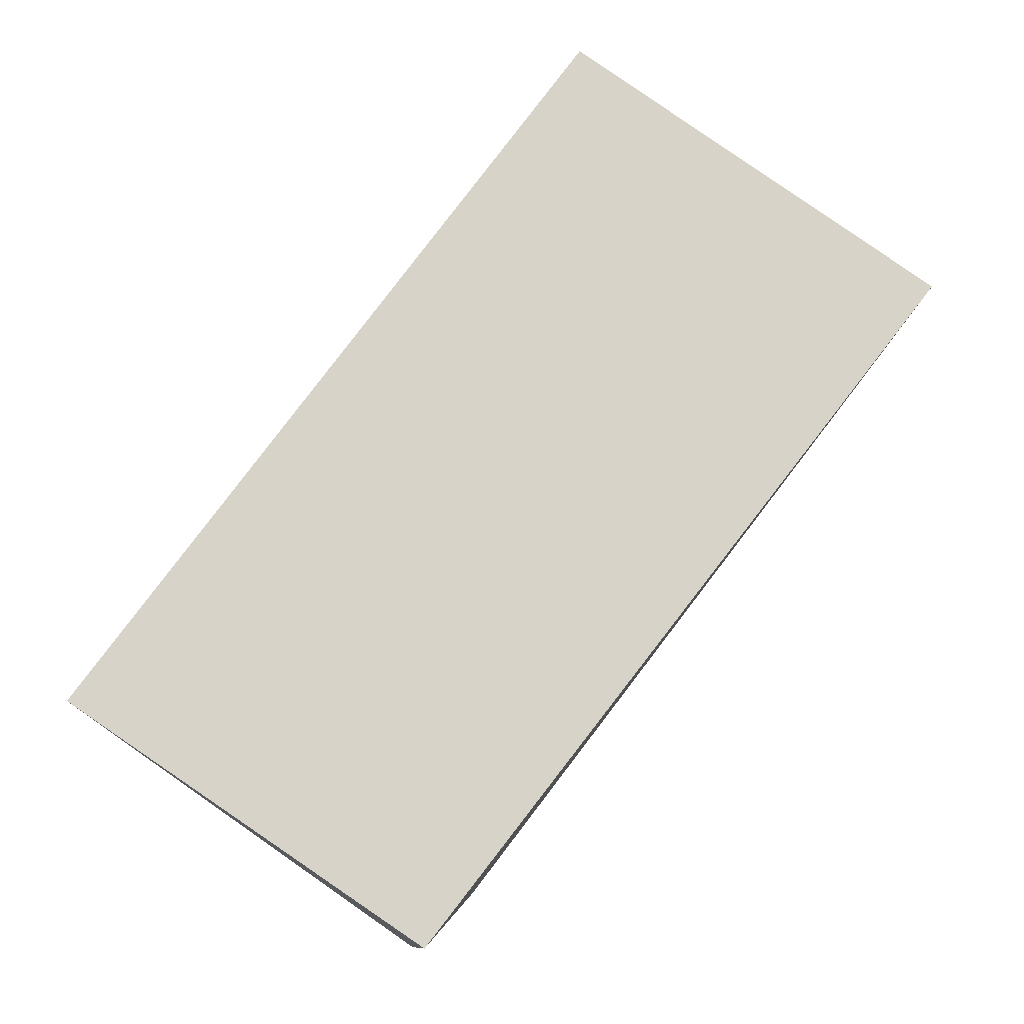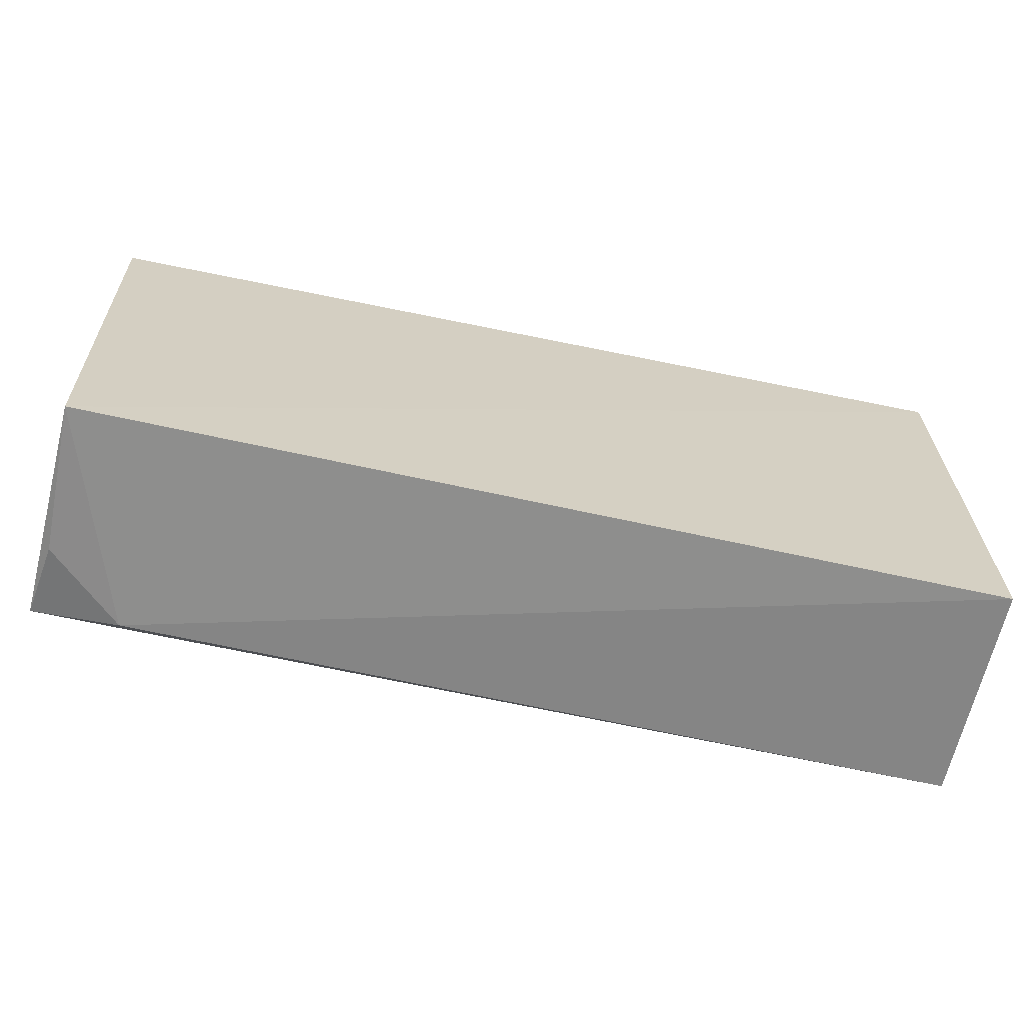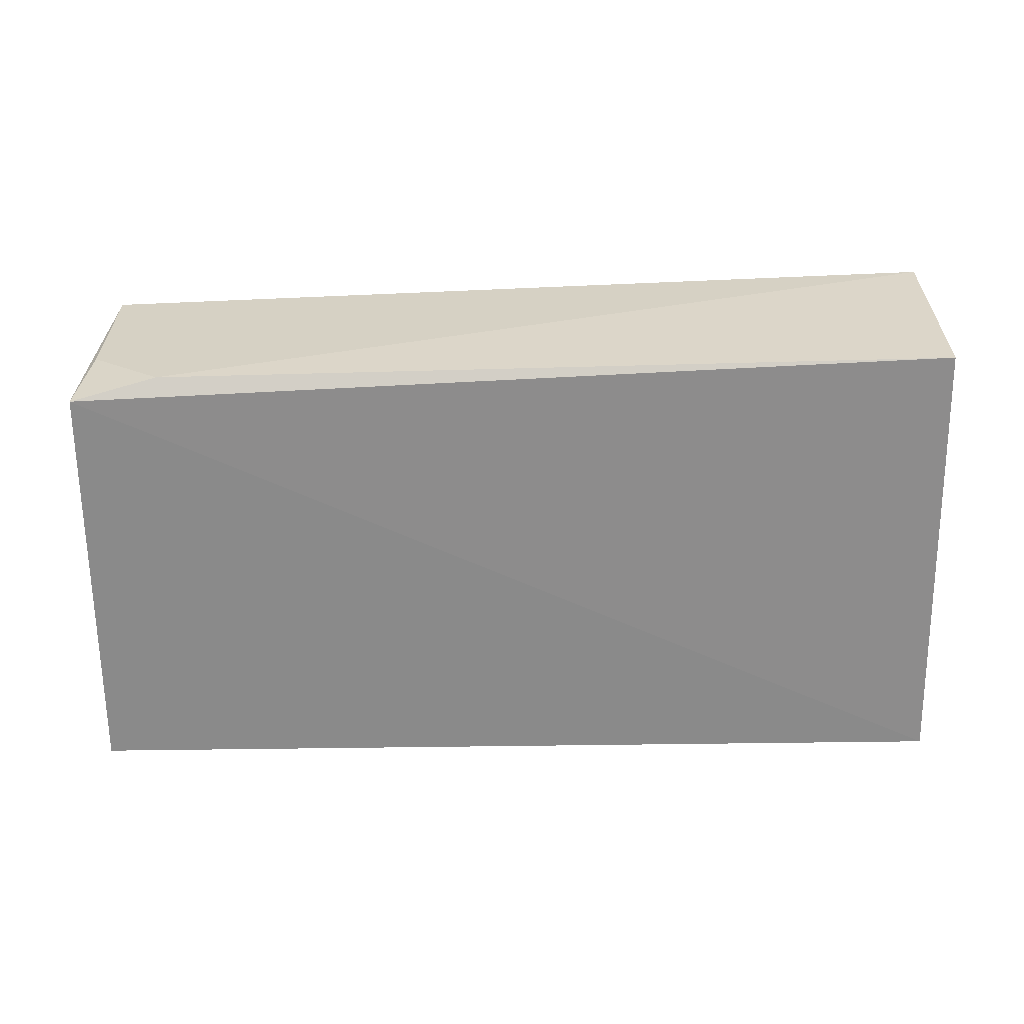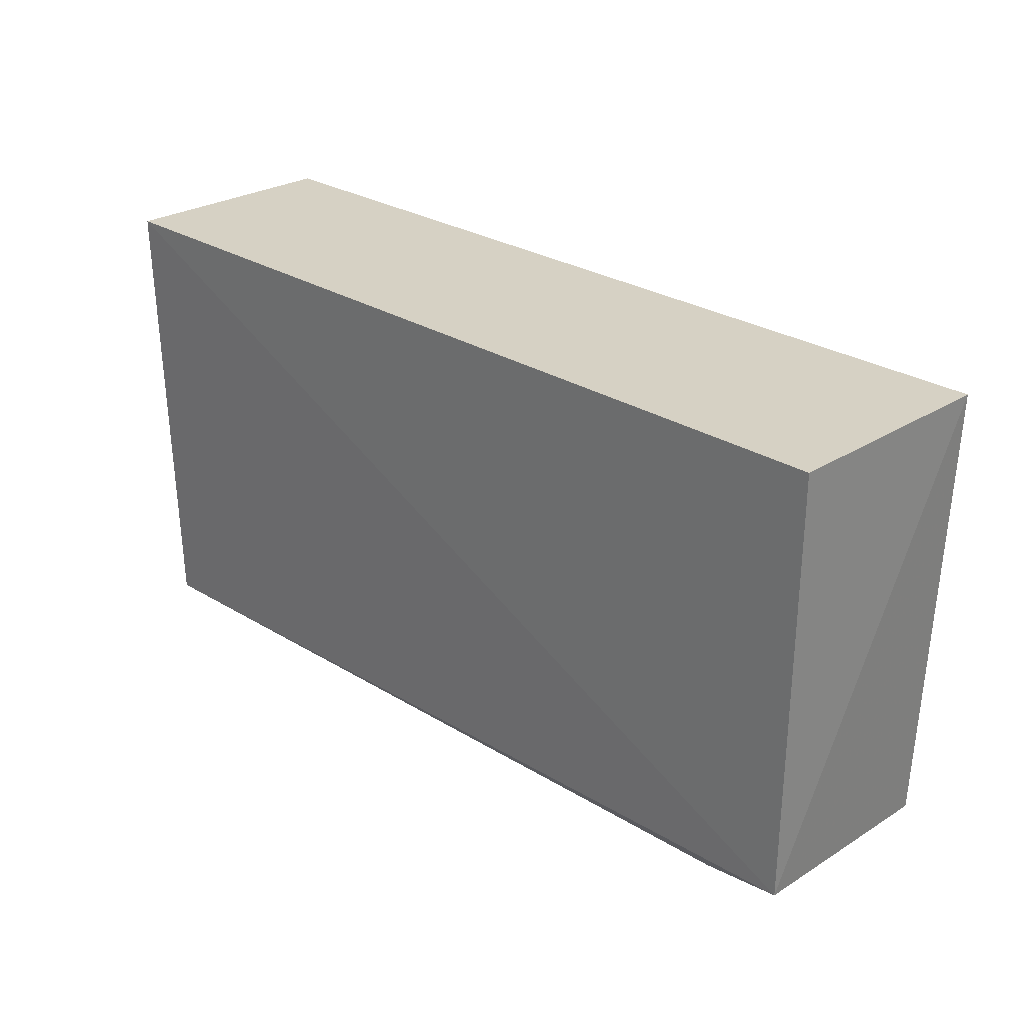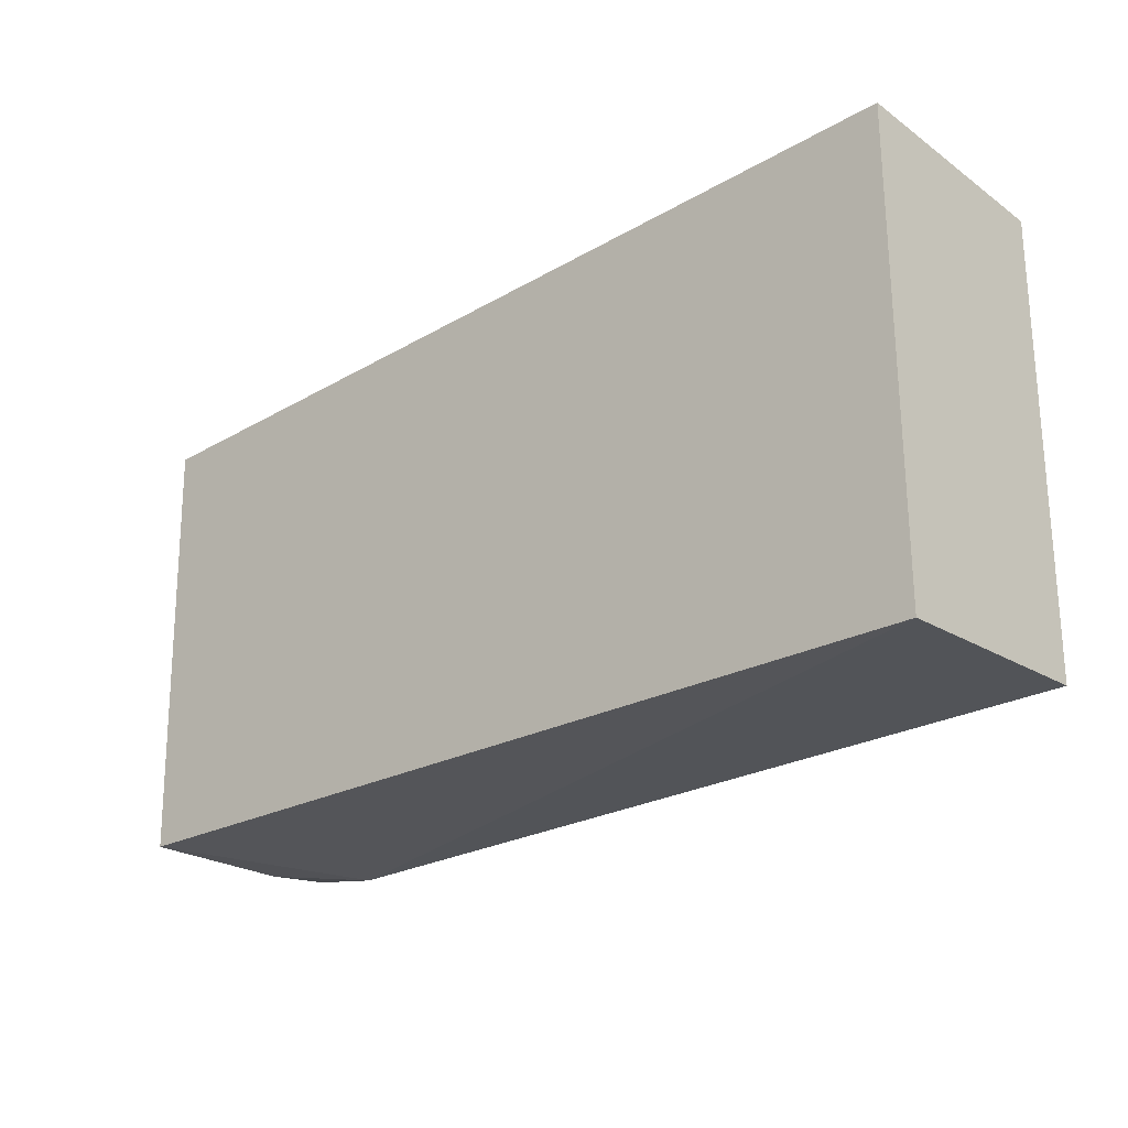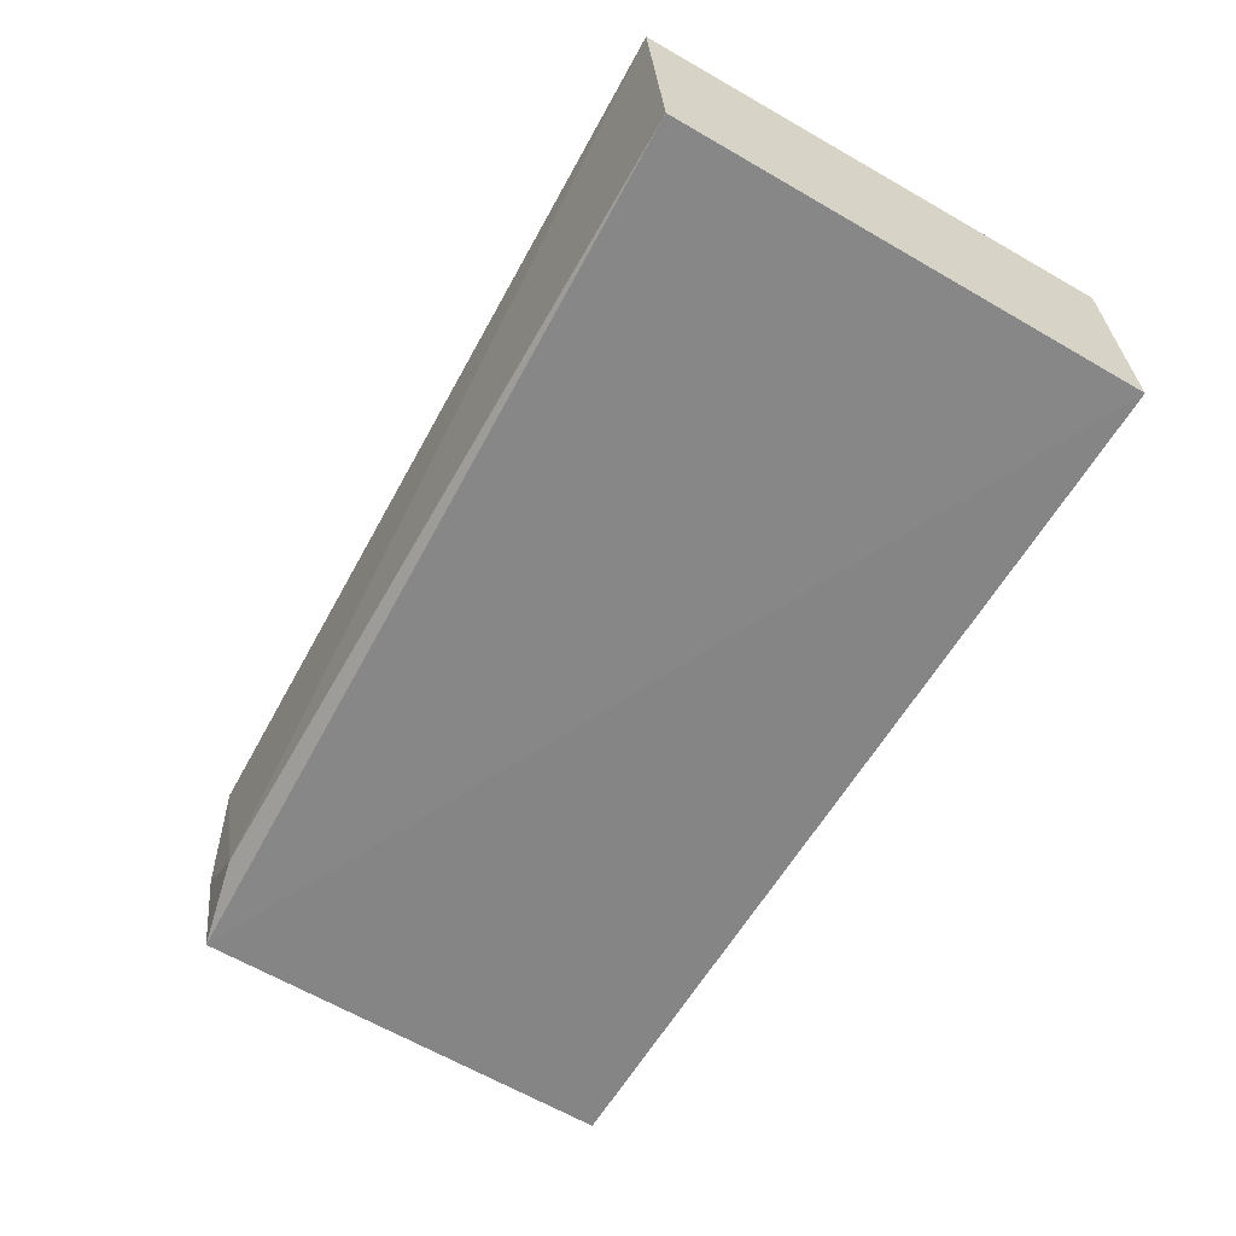
<metadata>
{"format":"obj","ext":"obj","renderer":"f3d","projection":"perspective","resolution":1024,"background":"white","views":[{"elev":76.5,"azim":-53.9,"up":"+Z"},{"elev":-65.5,"azim":-11.7,"up":"+Y"},{"elev":-63.1,"azim":0.8,"up":"+Z"},{"elev":26.6,"azim":-134.8,"up":"+Y"},{"elev":-26.5,"azim":42.1,"up":"+Y"},{"elev":-61.7,"azim":59.6,"up":"+Z"}]}
</metadata>
<code>
v 0.08284 -0.2465 0.005862
v 0.08294 -0.2436 -0.03775
v 0.08333 -0.1517 0.005785
v -0.09848 -0.1517 0.005785
v -0.0948 -0.24 -0.02365
v 0.007576 -0.1517 -0.03967
v -0.0948 -0.2411 0.006132
v -0.07984 -0.241 -0.03647
v 0.08333 -0.1517 -0.03967
v -0.09743 -0.2369 -0.03908
v -0.09848 -0.1517 -0.03967
f 1 2 3
f 6 4 3
f 7 1 3
f 7 3 4
f 8 2 1
f 8 7 5
f 8 1 7
f 9 6 3
f 9 3 2
f 10 7 4
f 10 5 7
f 10 8 5
f 10 2 8
f 10 9 2
f 10 6 9
f 11 10 4
f 11 4 6
f 11 6 10

</code>
